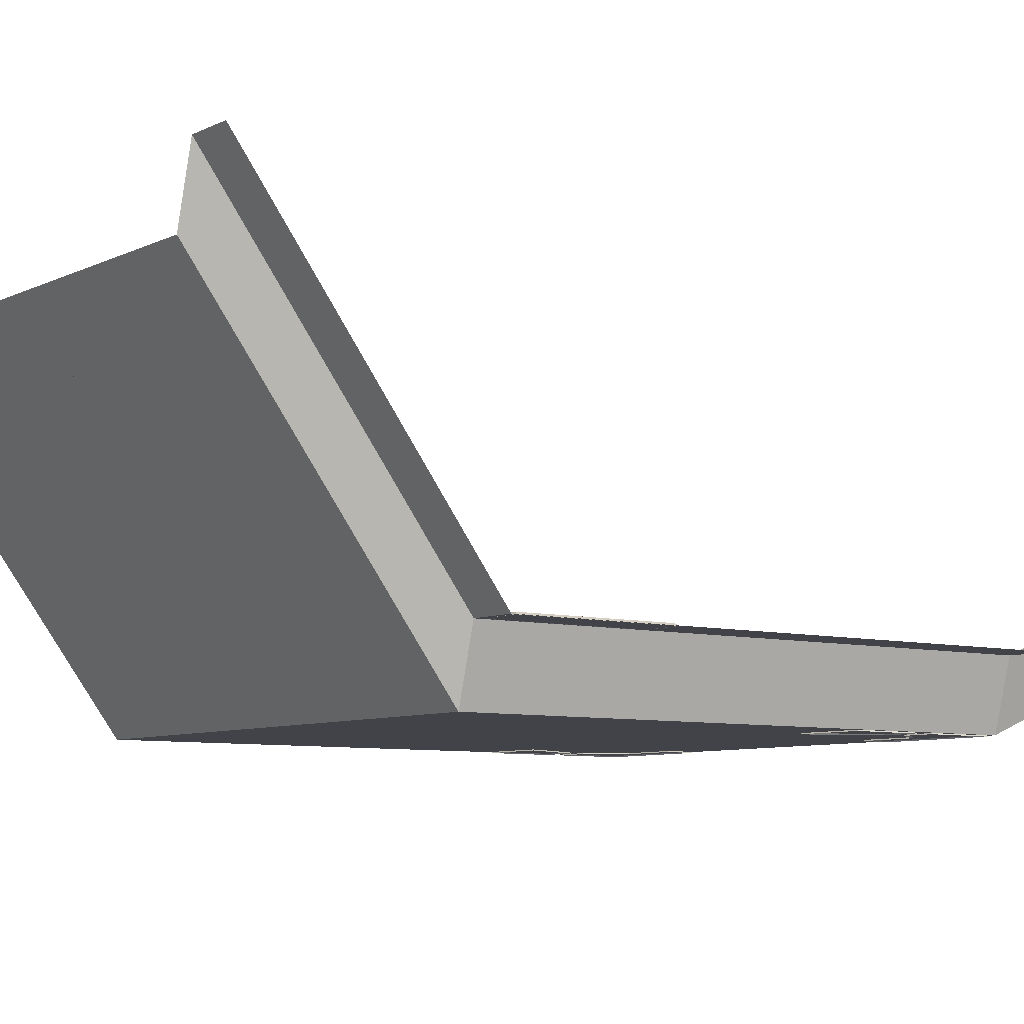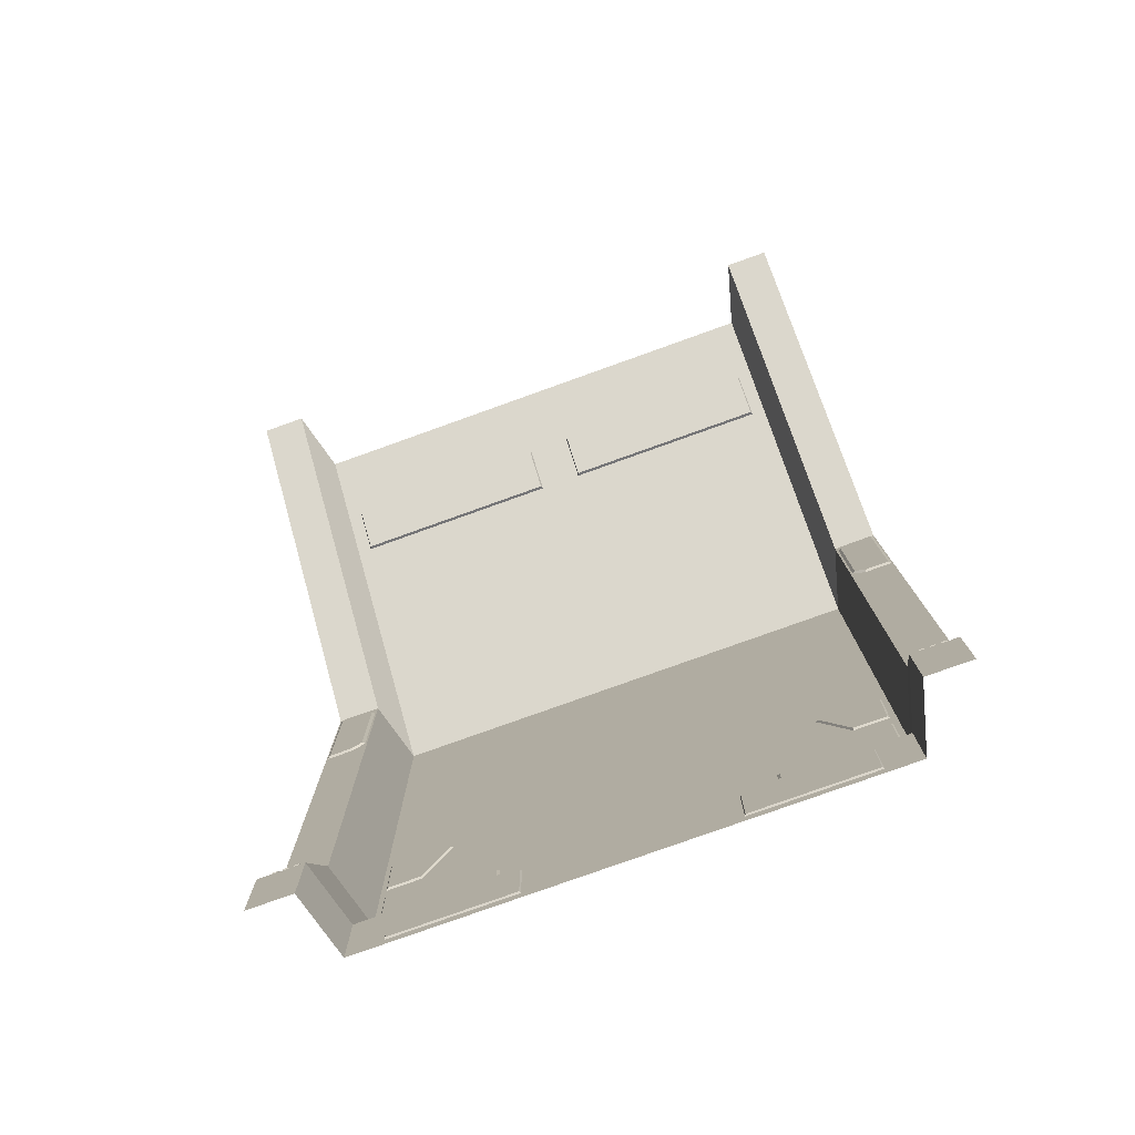
<metadata>
{"format":"obj","ext":"obj","renderer":"f3d","projection":"perspective","resolution":1024,"background":"white","views":[{"elev":-7.6,"azim":-126.8,"up":"+Z"},{"elev":-78.8,"azim":19.7,"up":"+Y"}]}
</metadata>
<code>
o Corridor_Straight_Wall_01
v 1.8 3 1
v 1.8 -0 0.1
v 0.2 0 0.1
v 0.2 3 1
v 1.8 1 -0
v 0.2 1 -0
v 1.8 1.5 -0
v 0.2 1.5 -0
v 1.8 0.5 -0
v 0.2 0.5 -0
v 1.8 0.25 0.1
v 0.2 0.25 0.1
v 1.8 2.25 -0
v 0.2 2.25 -0
v 2 2.25 0.2082
v 2 3 1.208
v -0 0.25 0.3082
v -0 0 0.3082
v 2 0.5 0.2082
v 2 1 0.2082
v 0 1.5 0.2082
v 0 1 0.2082
v 2 1.5 0.2082
v 0 2.25 0.2082
v -0 0.5 0.2082
v 2 0.25 0.3082
v 1.858 3 1.208
v 2 -0 0.3082
v 0 3 1.208
v 0.1419 0 0.3082
v 1.858 -0 0.3082
v 0.1419 3 1.208
v 0.1419 1 0.2082
v 0.1419 1.5 0.2082
v 0.1419 0.5 0.2082
v 0.1419 0.25 0.3082
v 0.1419 2.25 0.2082
v 1.858 1 0.2082
v 1.858 1.5 0.2082
v 1.858 0.5 0.2082
v 1.858 0.25 0.3082
v 1.858 2.25 0.2082
v 0.3307 0.7784 -0.003425
v 0.4248 0.994 -0.003425
v 0.2137 0.7772 -0.003425
v 0.2115 0.9917 -0.003425
v 0.3272 0.7891 0.005754
v 0.4119 0.9832 0.005754
v 0.2218 0.788 0.005754
v 0.2198 0.9812 0.005754
v 0.2133 0.7245 -0.003426
v 0.2129 0.5124 -0.003426
v 0.5847 0.6119 -0.003426
v 0.5847 0.5131 -0.003426
v 0.3971 0.6119 -0.003426
v 0.3152 0.7232 -0.003426
v 0.3114 0.7091 0.005754
v 0.2223 0.7091 0.005754
v 0.2223 0.5223 0.005754
v 0.5714 0.5223 0.005754
v 0.5714 0.5972 0.005754
v 0.3927 0.5981 0.005754
v 0.309 0.03387 0.09944
v 0.691 0.03387 0.09944
v 0.309 0.2139 0.09944
v 0.691 0.2139 0.09944
v 0.3128 0.21 0.1051
v 0.3128 0.03774 0.1051
v 0.6872 0.03774 0.1051
v 0.6872 0.21 0.1051
v 1.04 0.3754 0.04985
v 1.037 0.3896 0.04415
v 1.028 0.4017 0.03933
v 1.015 0.4097 0.0361
v 1 0.4138 0.038
v 0.9847 0.4097 0.0361
v 0.9717 0.4017 0.03933
v 0.963 0.3896 0.04415
v 0.9599 0.3754 0.04985
v 0.963 0.3611 0.05554
v 0.9717 0.3491 0.06037
v 0.9847 0.341 0.06359
v 1 0.3394 0.06776
v 1.015 0.341 0.06359
v 1.028 0.3491 0.06037
v 1.037 0.3611 0.05554
v 1.036 0.3776 0.05531
v 1.034 0.3905 0.05015
v 1.026 0.4014 0.04577
v 1.014 0.4087 0.04285
v 1 0.4113 0.04182
v 0.9861 0.4087 0.04285
v 0.9743 0.4014 0.04577
v 0.9665 0.3905 0.05015
v 0.9637 0.3776 0.05531
v 0.9665 0.3647 0.06047
v 0.9743 0.3537 0.06484
v 0.9861 0.3464 0.06777
v 1 0.3438 0.06879
v 1.014 0.3464 0.06777
v 1.026 0.3537 0.06484
v 1.034 0.3647 0.06047
v 1.014 0.4204 0.03183
v 1 0.4219 0.03124
v 0.9858 0.4204 0.03183
v 0.9858 0.3303 0.06786
v 1 0.3289 0.06845
v 1.014 0.3303 0.06786
v 0.9885 0.3415 0.06691
v 1.011 0.3415 0.06691
v 0.9885 0.4117 0.03885
v 1.011 0.4117 0.03885
v 1.01 0.3342 0.06985
v 1 0.333 0.07032
v 0.9896 0.3342 0.06985
v 1 0.4207 0.03525
v 1.01 0.4195 0.03571
v 0.9896 0.4195 0.03571
v 1 0.3776 0.05531
v 1.64 0.3754 0.04985
v 1.637 0.3896 0.04415
v 1.628 0.4017 0.03933
v 1.615 0.4097 0.0361
v 1.6 0.4138 0.038
v 1.585 0.4097 0.0361
v 1.572 0.4017 0.03933
v 1.563 0.3896 0.04415
v 1.56 0.3754 0.04985
v 1.563 0.3611 0.05554
v 1.572 0.3491 0.06037
v 1.585 0.341 0.06359
v 1.6 0.3394 0.06776
v 1.615 0.341 0.06359
v 1.628 0.3491 0.06037
v 1.637 0.3611 0.05554
v 1.636 0.3776 0.05531
v 1.634 0.3905 0.05015
v 1.626 0.4014 0.04577
v 1.614 0.4087 0.04285
v 1.6 0.4113 0.04182
v 1.586 0.4087 0.04285
v 1.574 0.4014 0.04577
v 1.566 0.3905 0.05015
v 1.564 0.3776 0.05531
v 1.566 0.3647 0.06047
v 1.574 0.3537 0.06484
v 1.586 0.3464 0.06777
v 1.6 0.3438 0.06879
v 1.614 0.3464 0.06777
v 1.626 0.3537 0.06484
v 1.634 0.3647 0.06047
v 1.614 0.4204 0.03183
v 1.6 0.4219 0.03124
v 1.586 0.4204 0.03183
v 1.586 0.3303 0.06786
v 1.6 0.3289 0.06845
v 1.614 0.3303 0.06786
v 1.589 0.3415 0.06691
v 1.611 0.3415 0.06691
v 1.589 0.4117 0.03885
v 1.611 0.4117 0.03885
v 1.61 0.3342 0.06985
v 1.6 0.333 0.07032
v 1.59 0.3342 0.06985
v 1.6 0.4207 0.03525
v 1.61 0.4195 0.03571
v 1.59 0.4195 0.03571
v 1.6 0.3776 0.05531
v 1.34 0.3754 0.04985
v 1.337 0.3896 0.04415
v 1.328 0.4017 0.03933
v 1.315 0.4097 0.0361
v 1.3 0.4138 0.038
v 1.285 0.4097 0.0361
v 1.272 0.4017 0.03933
v 1.263 0.3896 0.04415
v 1.26 0.3754 0.04985
v 1.263 0.3611 0.05554
v 1.272 0.3491 0.06037
v 1.285 0.341 0.06359
v 1.3 0.3394 0.06776
v 1.315 0.341 0.06359
v 1.328 0.3491 0.06037
v 1.337 0.3611 0.05554
v 1.336 0.3776 0.05531
v 1.334 0.3905 0.05015
v 1.326 0.4014 0.04577
v 1.314 0.4087 0.04285
v 1.3 0.4113 0.04182
v 1.286 0.4087 0.04285
v 1.274 0.4014 0.04577
v 1.266 0.3905 0.05015
v 1.264 0.3776 0.05531
v 1.266 0.3647 0.06047
v 1.274 0.3537 0.06484
v 1.286 0.3464 0.06777
v 1.3 0.3438 0.06879
v 1.314 0.3464 0.06777
v 1.326 0.3537 0.06484
v 1.334 0.3647 0.06047
v 1.314 0.4204 0.03183
v 1.3 0.4219 0.03124
v 1.286 0.4204 0.03183
v 1.286 0.3303 0.06786
v 1.3 0.3289 0.06845
v 1.314 0.3303 0.06786
v 1.289 0.3415 0.06691
v 1.311 0.3415 0.06691
v 1.289 0.4117 0.03885
v 1.311 0.4117 0.03885
v 1.31 0.3342 0.06985
v 1.3 0.333 0.07032
v 1.29 0.3342 0.06985
v 1.3 0.4207 0.03525
v 1.31 0.4195 0.03571
v 1.29 0.4195 0.03571
v 1.3 0.3776 0.05531
v 0.7401 0.3754 0.04985
v 0.737 0.3896 0.04415
v 0.7283 0.4017 0.03933
v 0.7153 0.4097 0.0361
v 0.7 0.4138 0.038
v 0.6847 0.4097 0.0361
v 0.6717 0.4017 0.03933
v 0.663 0.3896 0.04415
v 0.6599 0.3754 0.04985
v 0.663 0.3611 0.05554
v 0.6717 0.3491 0.06037
v 0.6847 0.341 0.06359
v 0.7 0.3394 0.06776
v 0.7153 0.341 0.06359
v 0.7283 0.3491 0.06037
v 0.737 0.3611 0.05554
v 0.7363 0.3776 0.05531
v 0.7335 0.3905 0.05015
v 0.7257 0.4014 0.04577
v 0.7139 0.4087 0.04285
v 0.7 0.4113 0.04182
v 0.6861 0.4087 0.04285
v 0.6743 0.4014 0.04577
v 0.6665 0.3905 0.05015
v 0.6637 0.3776 0.05531
v 0.6665 0.3647 0.06047
v 0.6743 0.3537 0.06484
v 0.6861 0.3464 0.06777
v 0.7 0.3438 0.06879
v 0.7139 0.3464 0.06777
v 0.7257 0.3537 0.06484
v 0.7335 0.3647 0.06047
v 0.7142 0.4204 0.03183
v 0.7 0.4219 0.03124
v 0.6858 0.4204 0.03183
v 0.6858 0.3303 0.06786
v 0.7 0.3289 0.06845
v 0.7142 0.3303 0.06786
v 0.6885 0.3415 0.06691
v 0.7115 0.3415 0.06691
v 0.6885 0.4117 0.03885
v 0.7115 0.4117 0.03885
v 0.7104 0.3342 0.06985
v 0.7 0.333 0.07032
v 0.6896 0.3342 0.06985
v 0.7 0.4207 0.03525
v 0.7104 0.4195 0.03571
v 0.6896 0.4195 0.03571
v 0.7 0.3776 0.05531
v 0.4401 0.3754 0.04985
v 0.437 0.3896 0.04415
v 0.4283 0.4017 0.03933
v 0.4153 0.4097 0.0361
v 0.4 0.4138 0.038
v 0.3847 0.4097 0.0361
v 0.3717 0.4017 0.03933
v 0.363 0.3896 0.04415
v 0.3599 0.3754 0.04985
v 0.363 0.3611 0.05554
v 0.3717 0.3491 0.06037
v 0.3847 0.341 0.06359
v 0.4 0.3394 0.06776
v 0.4153 0.341 0.06359
v 0.4283 0.3491 0.06037
v 0.437 0.3611 0.05554
v 0.4363 0.3776 0.05531
v 0.4335 0.3905 0.05015
v 0.4257 0.4014 0.04577
v 0.4139 0.4087 0.04285
v 0.4 0.4113 0.04182
v 0.3861 0.4087 0.04285
v 0.3743 0.4014 0.04577
v 0.3665 0.3905 0.05015
v 0.3637 0.3776 0.05531
v 0.3665 0.3647 0.06047
v 0.3743 0.3537 0.06484
v 0.3861 0.3464 0.06777
v 0.4 0.3438 0.06879
v 0.4139 0.3464 0.06777
v 0.4257 0.3537 0.06484
v 0.4335 0.3647 0.06047
v 0.4142 0.4204 0.03183
v 0.4 0.4219 0.03124
v 0.3858 0.4204 0.03183
v 0.3858 0.3303 0.06786
v 0.4 0.3289 0.06845
v 0.4142 0.3303 0.06786
v 0.3885 0.3415 0.06691
v 0.4115 0.3415 0.06691
v 0.3885 0.4117 0.03885
v 0.4115 0.4117 0.03885
v 0.4104 0.3342 0.06985
v 0.4 0.333 0.07032
v 0.3896 0.3342 0.06985
v 0.4 0.4207 0.03525
v 0.4104 0.4195 0.03571
v 0.3896 0.4195 0.03571
v 0.4 0.3776 0.05531
v 1.309 0.03387 0.09944
v 1.691 0.03387 0.09944
v 1.309 0.2139 0.09944
v 1.691 0.2139 0.09944
v 1.313 0.21 0.1051
v 1.313 0.03774 0.1051
v 1.687 0.03774 0.1051
v 1.687 0.21 0.1051
v 0.003738 1.756 0.2077
v 0.003738 2.235 0.2077
v 0.09515 1.756 0.2077
v 0.1353 1.794 0.2077
v 0.09384 2.235 0.2077
v 0.1353 2.197 0.2077
v 0.01324 1.765 0.2146
v 0.01324 2.226 0.2146
v 0.09135 1.765 0.2146
v 0.1257 1.798 0.2146
v 0.1257 2.193 0.2146
v 0.09013 2.226 0.2146
v 1.667 0.7784 -0.003425
v 1.573 0.994 -0.003425
v 1.784 0.7772 -0.003426
v 1.786 0.9917 -0.003426
v 1.671 0.7891 0.005754
v 1.586 0.9832 0.005754
v 1.776 0.788 0.005754
v 1.778 0.9812 0.005754
v 1.784 0.7245 -0.003426
v 1.785 0.5124 -0.003426
v 1.413 0.6119 -0.003426
v 1.413 0.5131 -0.003426
v 1.601 0.6119 -0.003426
v 1.683 0.7232 -0.003426
v 1.686 0.7091 0.005754
v 1.775 0.7091 0.005754
v 1.775 0.5223 0.005754
v 1.426 0.5223 0.005754
v 1.426 0.5972 0.005754
v 1.605 0.5981 0.005754
v 0.9308 2.859 0.8126
v 0.2474 2.859 0.8126
v 0.9308 2.761 0.6814
v 0.2474 2.761 0.6814
v 0.9273 2.757 0.6913
v 0.9273 2.849 0.8141
v 0.2509 2.849 0.8141
v 0.2509 2.757 0.6913
v 1.974 0.2982 0.2889
v 1.974 0.4673 0.2212
v 1.885 0.2982 0.2889
v 1.885 0.4673 0.2212
v 1.903 0.4673 0.2212
v 1.903 0.2982 0.2889
v 1.956 0.2982 0.2889
v 1.956 0.4673 0.2212
v 1.938 0.4673 0.2212
v 1.938 0.2982 0.2889
v 1.92 0.2982 0.2889
v 1.92 0.4673 0.2212
v 1.904 0.3123 0.2943
v 1.954 0.3123 0.2943
v 1.941 0.3079 0.285
v 1.918 0.3079 0.285
v 1.904 0.4608 0.2349
v 1.954 0.4608 0.2349
v 1.941 0.4576 0.2251
v 1.918 0.4576 0.2251
v 1.89 0.3123 0.2943
v 1.89 0.4608 0.2349
v 1.907 0.3079 0.285
v 1.969 0.3123 0.2943
v 1.969 0.4608 0.2349
v 1.907 0.4576 0.2251
v 1.951 0.3079 0.285
v 1.951 0.4576 0.2251
v 1.937 0.3123 0.2943
v 1.937 0.4608 0.2349
v 1.922 0.3123 0.2943
v 1.922 0.4608 0.2349
v 1.907 0.4522 0.2338
v 1.907 0.3178 0.2876
v 1.941 0.4522 0.2338
v 1.941 0.3178 0.2876
v 1.918 0.4522 0.2338
v 1.918 0.3178 0.2876
v 1.951 0.4522 0.2338
v 1.951 0.3178 0.2876
v 1.754 2.859 0.8126
v 1.071 2.859 0.8126
v 1.754 2.761 0.6814
v 1.071 2.761 0.6814
v 1.751 2.757 0.6913
v 1.751 2.849 0.8141
v 1.074 2.849 0.8141
v 1.074 2.757 0.6913
v 0.115 0.2982 0.2889
v 0.115 0.4673 0.2212
v 0.02643 0.2982 0.2889
v 0.02643 0.4673 0.2212
v 0.04399 0.4673 0.2212
v 0.04399 0.2982 0.2889
v 0.09741 0.2982 0.2889
v 0.09741 0.4673 0.2212
v 0.07943 0.4673 0.2212
v 0.07943 0.2982 0.2889
v 0.06184 0.2982 0.2889
v 0.06184 0.4673 0.2212
v 0.04589 0.3123 0.2943
v 0.0955 0.3123 0.2943
v 0.08214 0.3079 0.285
v 0.05926 0.3079 0.285
v 0.04589 0.4608 0.2349
v 0.0955 0.4608 0.2349
v 0.08214 0.4576 0.2251
v 0.05926 0.4576 0.2251
v 0.0314 0.3123 0.2943
v 0.0314 0.4608 0.2349
v 0.04866 0.3079 0.285
v 0.11 0.3123 0.2943
v 0.11 0.4608 0.2349
v 0.04866 0.4576 0.2251
v 0.0926 0.3079 0.285
v 0.0926 0.4576 0.2251
v 0.078 0.3123 0.2943
v 0.078 0.4608 0.2349
v 0.06327 0.3123 0.2943
v 0.06327 0.4608 0.2349
v 0.04866 0.4522 0.2338
v 0.04866 0.3178 0.2876
v 0.08214 0.4522 0.2338
v 0.08214 0.3178 0.2876
v 0.05926 0.4522 0.2338
v 0.05926 0.3178 0.2876
v 0.0926 0.4522 0.2338
v 0.0926 0.3178 0.2876
v 1.997 1.756 0.2077
v 1.997 2.235 0.2077
v 1.906 2.235 0.2077
v 1.865 2.196 0.2077
v 1.865 1.795 0.2077
v 1.905 1.756 0.2077
v 1.987 2.226 0.2146
v 1.987 1.765 0.2146
v 1.91 2.226 0.2146
v 1.874 2.192 0.2146
v 1.874 1.799 0.2146
v 1.909 1.765 0.2146
f 9 11 41 40
f 12 10 35 36
f 14 8 7 13
f 11 2 31 41
f 3 12 36 30
f 13 7 39 42
f 12 3 2 11
f 10 12 11 9
f 8 14 37 34
f 8 6 5 7
f 6 10 9 5
f 4 14 13 1
f 27 42 15 16
f 17 18 30 36
f 38 40 19 20
f 39 38 20 23
f 40 41 26 19
f 41 31 28 26
f 42 39 23 15
f 24 21 34 37
f 25 17 36 35
f 21 22 33 34
f 22 25 35 33
f 29 24 37 32
f 6 8 34 33
f 7 5 38 39
f 10 6 33 35
f 5 9 40 38
f 14 4 32 37
f 1 13 42 27
f 47 48 50 49
f 44 46 50 48
f 45 43 47 49
f 46 45 49 50
f 43 44 48 47
f 62 59 60 61
f 57 59 62
f 58 59 57
f 58 57 56 51
f 59 58 51 52
f 60 59 52 54
f 61 60 54 53
f 62 61 53 55
f 57 62 55 56
f 68 69 70 67
f 68 67 65 63
f 69 68 63 64
f 70 69 64 66
f 67 70 66 65
f 80 96 95 79
f 73 89 88 72
f 81 97 96 80
f 74 90 89 73
f 82 98 97 81
f 111 92 91 75
f 112 90 74
f 109 98 82
f 77 93 92 76
f 85 101 100 84
f 78 94 93 77
f 86 102 101 85
f 79 95 94 78
f 72 88 87 71
f 71 87 102 86
f 110 100 99 83
f 75 91 90 112
f 76 92 111
f 84 100 110
f 112 117 116 75
f 115 106 107 114
f 83 99 98 109
f 116 104 105 118
f 114 107 108 113
f 95 119 94
f 110 113 108 84
f 109 115 114 83
f 82 106 115 109
f 83 114 113 110
f 74 103 117 112
f 75 116 118 111
f 111 118 105 76
f 117 103 104 116
f 88 119 87
f 87 119 102
f 96 119 95
f 89 119 88
f 97 119 96
f 99 119 98
f 90 119 89
f 98 119 97
f 91 119 90
f 93 119 92
f 101 119 100
f 100 119 99
f 94 119 93
f 92 119 91
f 102 119 101
f 129 145 144 128
f 122 138 137 121
f 130 146 145 129
f 123 139 138 122
f 131 147 146 130
f 160 141 140 124
f 161 139 123
f 158 147 131
f 126 142 141 125
f 134 150 149 133
f 127 143 142 126
f 135 151 150 134
f 128 144 143 127
f 121 137 136 120
f 120 136 151 135
f 159 149 148 132
f 124 140 139 161
f 125 141 160
f 133 149 159
f 161 166 165 124
f 164 155 156 163
f 132 148 147 158
f 165 153 154 167
f 163 156 157 162
f 144 168 143
f 159 162 157 133
f 158 164 163 132
f 131 155 164 158
f 132 163 162 159
f 123 152 166 161
f 124 165 167 160
f 160 167 154 125
f 166 152 153 165
f 137 168 136
f 136 168 151
f 145 168 144
f 138 168 137
f 146 168 145
f 148 168 147
f 139 168 138
f 147 168 146
f 140 168 139
f 142 168 141
f 150 168 149
f 149 168 148
f 143 168 142
f 141 168 140
f 151 168 150
f 178 194 193 177
f 171 187 186 170
f 179 195 194 178
f 172 188 187 171
f 180 196 195 179
f 209 190 189 173
f 210 188 172
f 207 196 180
f 175 191 190 174
f 183 199 198 182
f 176 192 191 175
f 184 200 199 183
f 177 193 192 176
f 170 186 185 169
f 169 185 200 184
f 208 198 197 181
f 173 189 188 210
f 174 190 209
f 182 198 208
f 210 215 214 173
f 213 204 205 212
f 181 197 196 207
f 214 202 203 216
f 212 205 206 211
f 193 217 192
f 208 211 206 182
f 207 213 212 181
f 180 204 213 207
f 181 212 211 208
f 172 201 215 210
f 173 214 216 209
f 209 216 203 174
f 215 201 202 214
f 186 217 185
f 185 217 200
f 194 217 193
f 187 217 186
f 195 217 194
f 197 217 196
f 188 217 187
f 196 217 195
f 189 217 188
f 191 217 190
f 199 217 198
f 198 217 197
f 192 217 191
f 190 217 189
f 200 217 199
f 227 243 242 226
f 220 236 235 219
f 228 244 243 227
f 221 237 236 220
f 229 245 244 228
f 258 239 238 222
f 259 237 221
f 256 245 229
f 224 240 239 223
f 232 248 247 231
f 225 241 240 224
f 233 249 248 232
f 226 242 241 225
f 219 235 234 218
f 218 234 249 233
f 257 247 246 230
f 222 238 237 259
f 223 239 258
f 231 247 257
f 259 264 263 222
f 262 253 254 261
f 230 246 245 256
f 263 251 252 265
f 261 254 255 260
f 242 266 241
f 257 260 255 231
f 256 262 261 230
f 229 253 262 256
f 230 261 260 257
f 221 250 264 259
f 222 263 265 258
f 258 265 252 223
f 264 250 251 263
f 235 266 234
f 234 266 249
f 243 266 242
f 236 266 235
f 244 266 243
f 246 266 245
f 237 266 236
f 245 266 244
f 238 266 237
f 240 266 239
f 248 266 247
f 247 266 246
f 241 266 240
f 239 266 238
f 249 266 248
f 276 292 291 275
f 269 285 284 268
f 277 293 292 276
f 270 286 285 269
f 278 294 293 277
f 307 288 287 271
f 308 286 270
f 305 294 278
f 273 289 288 272
f 281 297 296 280
f 274 290 289 273
f 282 298 297 281
f 275 291 290 274
f 268 284 283 267
f 267 283 298 282
f 306 296 295 279
f 271 287 286 308
f 272 288 307
f 280 296 306
f 308 313 312 271
f 311 302 303 310
f 279 295 294 305
f 312 300 301 314
f 310 303 304 309
f 291 315 290
f 306 309 304 280
f 305 311 310 279
f 278 302 311 305
f 279 310 309 306
f 270 299 313 308
f 271 312 314 307
f 307 314 301 272
f 313 299 300 312
f 284 315 283
f 283 315 298
f 292 315 291
f 285 315 284
f 293 315 292
f 295 315 294
f 286 315 285
f 294 315 293
f 287 315 286
f 289 315 288
f 297 315 296
f 296 315 295
f 290 315 289
f 288 315 287
f 298 315 297
f 321 322 323 320
f 321 320 318 316
f 322 321 316 317
f 323 322 317 319
f 320 323 319 318
f 330 332 335 331
f 330 331 325 324
f 332 330 324 326
f 333 332 326 327
f 334 333 327 329
f 335 334 329 328
f 331 335 328 325
f 335 332 333 334
f 340 342 343 341
f 337 341 343 339
f 338 342 340 336
f 339 343 342 338
f 336 340 341 337
f 355 354 353 352
f 350 355 352
f 351 350 352
f 351 344 349 350
f 352 345 344 351
f 353 347 345 352
f 354 346 347 353
f 355 348 346 354
f 350 349 348 355
f 361 362 363 360
f 361 360 358 356
f 362 361 356 357
f 363 362 357 359
f 360 363 359 358
f 389 368 380
f 388 365 371 381
f 395 375 383
f 403 399 378 390
f 396 389 380
f 369 386 376
f 364 387 377 370
f 374 394 379
f 369 376 384 366
f 380 368 367 385
f 377 403 390
f 395 383 400
f 370 377 390
f 399 392 378
f 381 371 391
f 373 378 392
f 382 372 393
f 393 372 375 395
f 401 397 386 379
f 392 394 374 373
f 383 389 396 400
f 400 396 397 401
f 392 393 395 394
f 382 393 398
f 398 393 392 399
f 394 401 379
f 394 395 400 401
f 381 391 402
f 381 402 403 377
f 364 365 388 387
f 380 385 384 376
f 384 385 367 366
f 386 397 376
f 397 396 380 376
f 387 388 381 377
f 391 382 398 402
f 402 398 399 403
f 409 410 411 408
f 409 408 406 404
f 410 409 404 405
f 411 410 405 407
f 408 411 407 406
f 437 416 428
f 436 413 419 429
f 443 423 431
f 451 447 426 438
f 444 437 428
f 417 434 424
f 412 435 425 418
f 422 442 427
f 417 424 432 414
f 428 416 415 433
f 425 451 438
f 443 431 448
f 418 425 438
f 447 440 426
f 429 419 439
f 421 426 440
f 430 420 441
f 441 420 423 443
f 449 445 434 427
f 440 442 422 421
f 431 437 444 448
f 448 444 445 449
f 440 441 443 442
f 430 441 446
f 446 441 440 447
f 442 449 427
f 442 443 448 449
f 429 439 450
f 429 450 451 425
f 412 413 436 435
f 428 433 432 424
f 432 433 415 414
f 434 445 424
f 445 444 428 424
f 435 436 429 425
f 439 430 446 450
f 450 446 447 451
f 462 463 460 461
f 458 459 452 453
f 460 458 453 454
f 461 460 454 455
f 462 461 455 456
f 463 462 456 457
f 459 463 457 452
f 460 463 459 458

</code>
